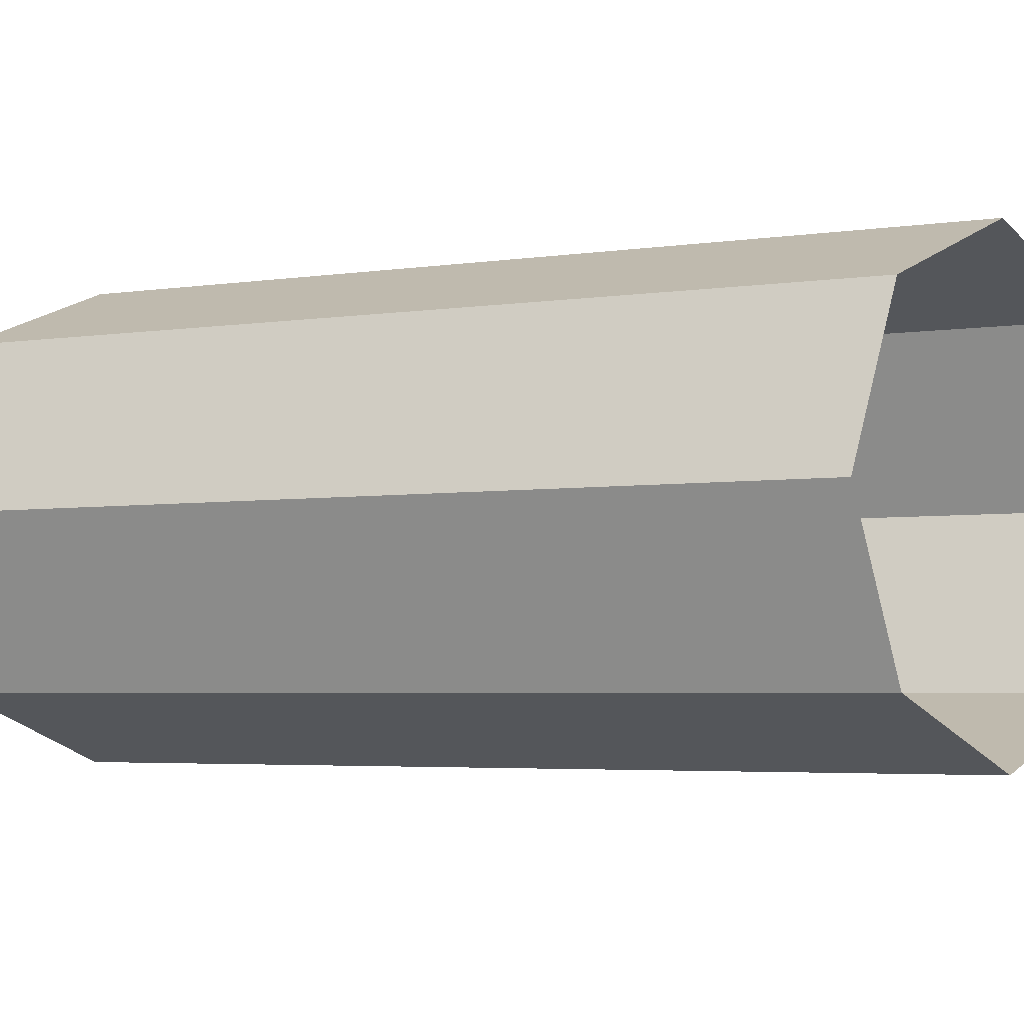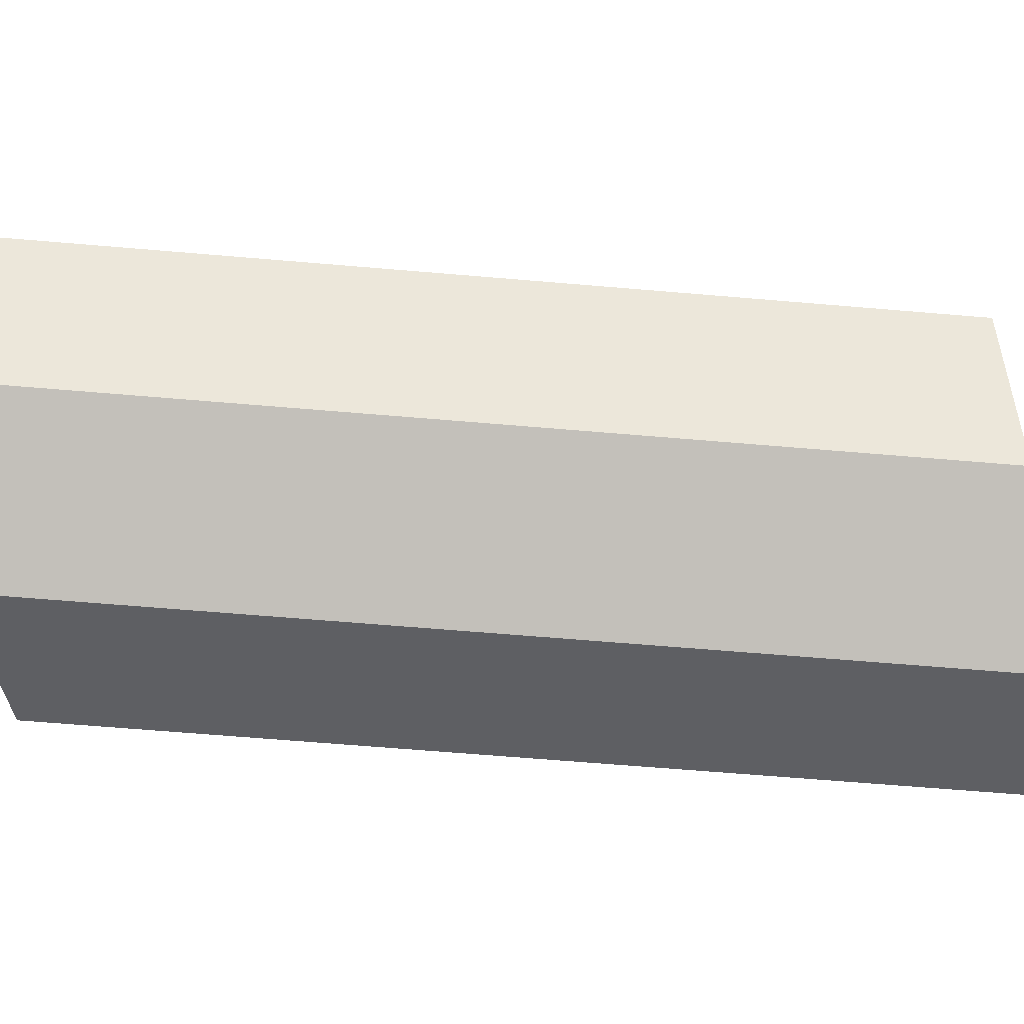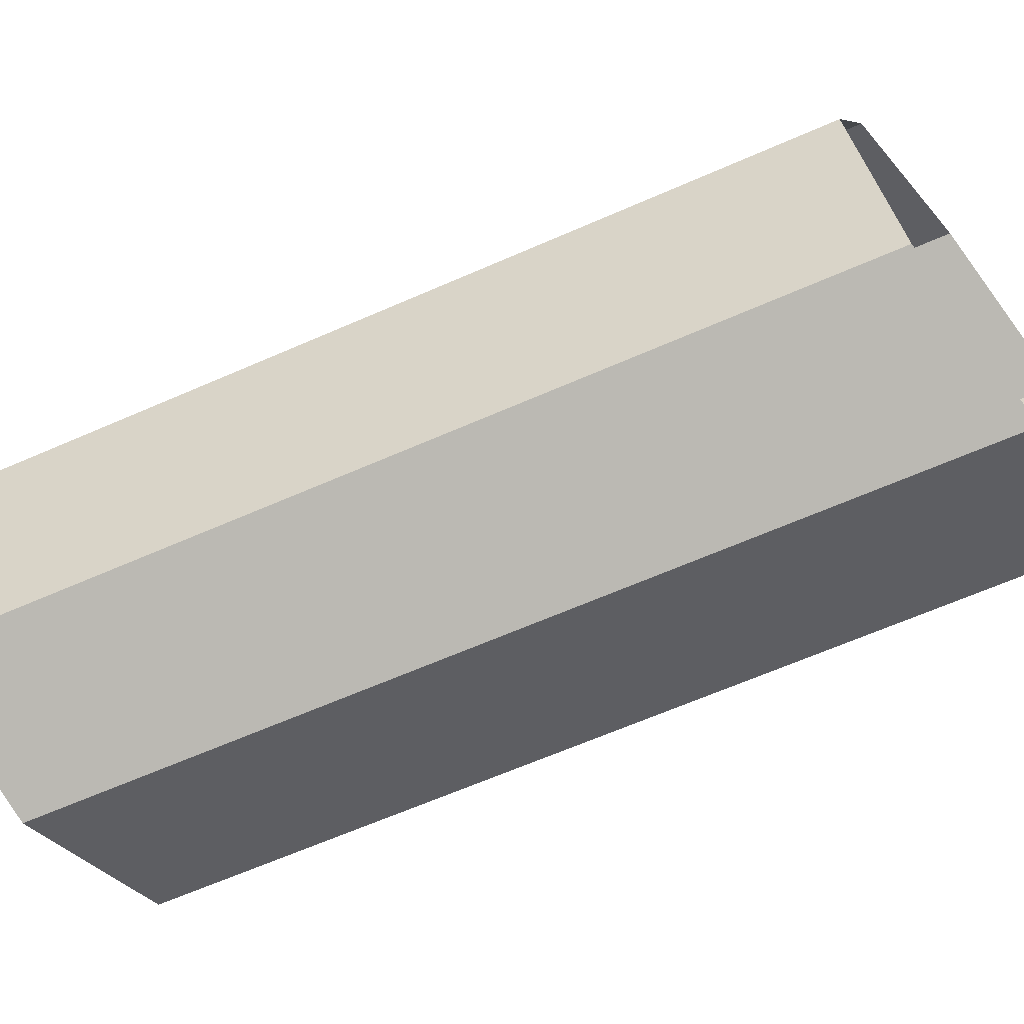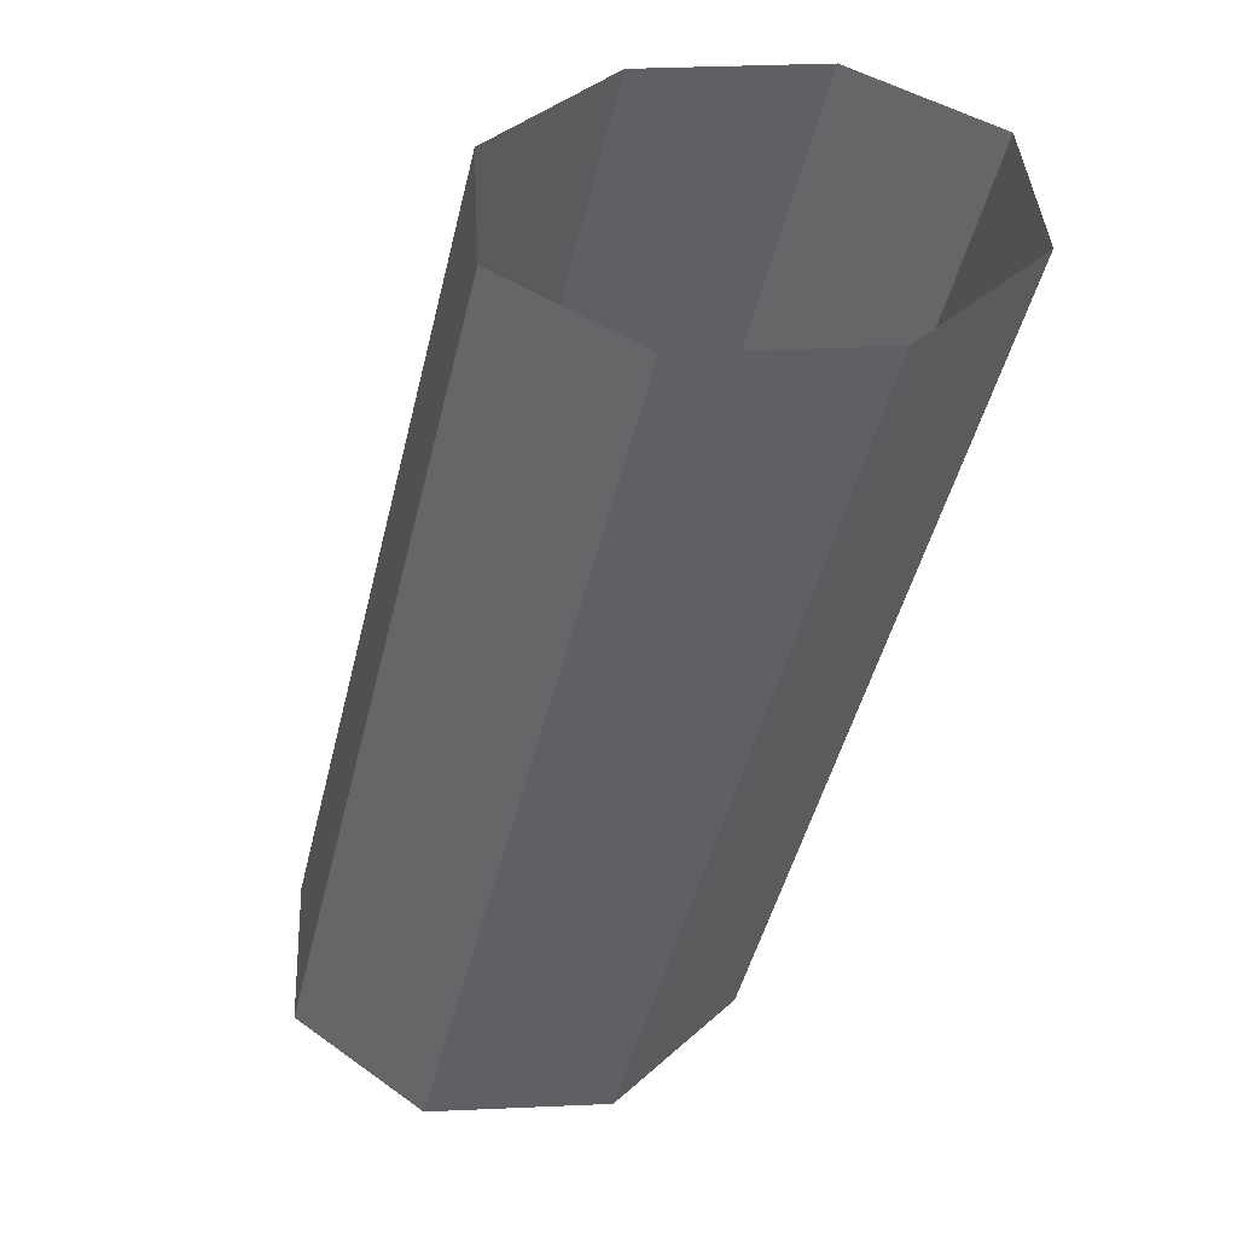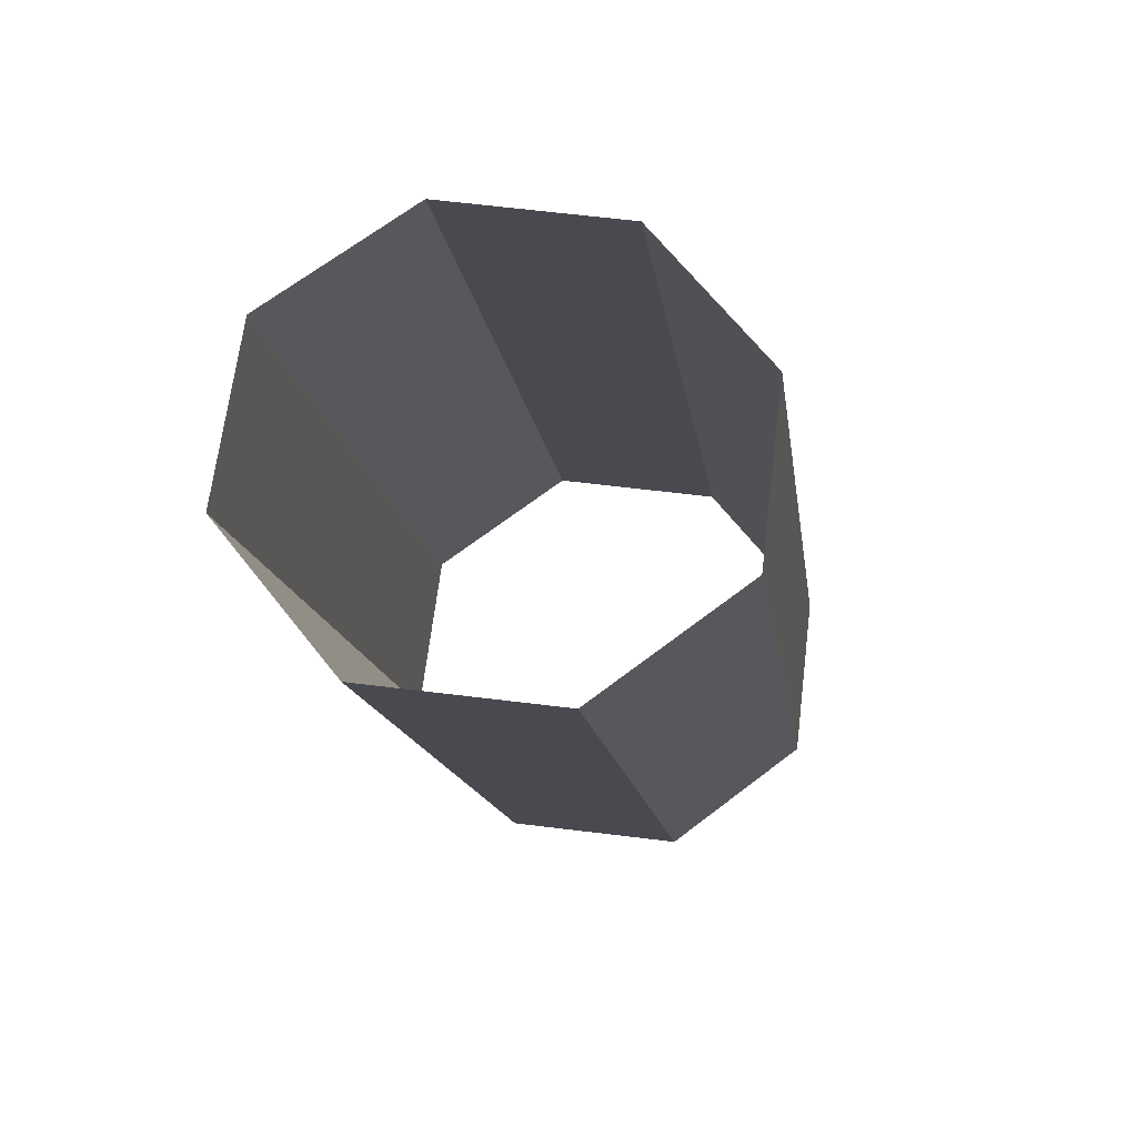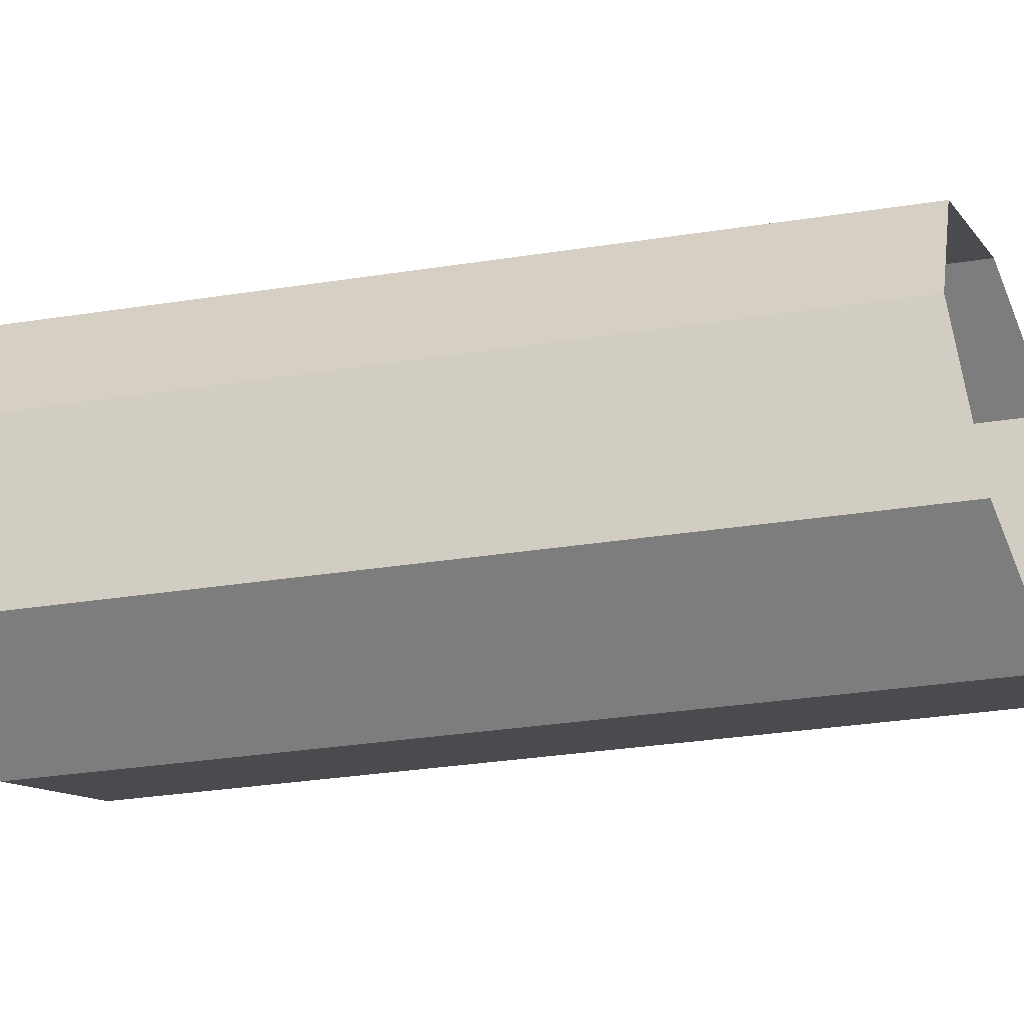
<metadata>
{"format":"obj","ext":"obj","renderer":"f3d","projection":"perspective","resolution":1024,"background":"white","views":[{"elev":-4.0,"azim":130.9,"up":"+Y"},{"elev":-64.0,"azim":99.1,"up":"+Y"},{"elev":-64.6,"azim":127.9,"up":"+Y"},{"elev":38.9,"azim":19.4,"up":"+Z"},{"elev":65.2,"azim":119.5,"up":"+Z"},{"elev":-37.0,"azim":115.0,"up":"+Y"}]}
</metadata>
<code>
v  5.185 -0.0097 -0
v  0.1849 -0.0097 -20
v  -1.338 -3.687 -20
v  3.662 -3.687 -0
v  -5.015 -5.21 -20
v  -0.0151 -5.21 -0
v  -8.692 -3.687 -20
v  -3.692 -3.687 -0
v  -10.22 -0.0097 -20
v  -5.215 -0.0097 -0
v  -8.692 3.667 -20
v  -3.692 3.667 0
v  -5.015 5.19 -20
v  -0.0151 5.19 0
v  -1.338 3.667 -20
v  3.662 3.667 0
o CH_Corridor_Left
g CH_Corridor_Left
f 1 2 3
f 3 4 1
f 4 3 5
f 5 6 4
f 6 5 7
f 7 8 6
f 8 7 9
f 9 10 8
f 10 9 11
f 11 12 10
f 12 11 13
f 13 14 12
f 14 13 15
f 15 16 14
f 16 15 2
f 2 1 16

</code>
